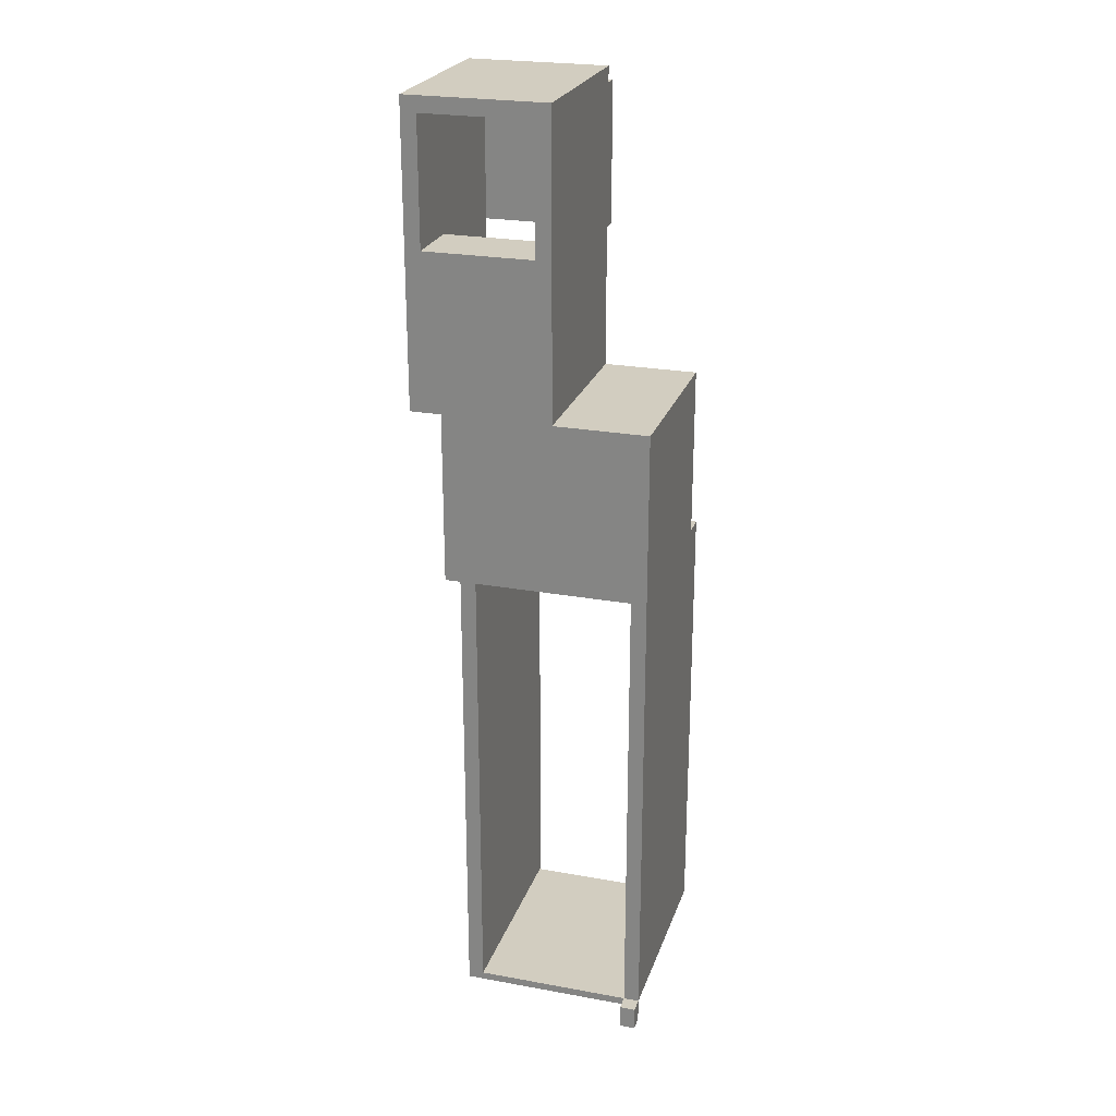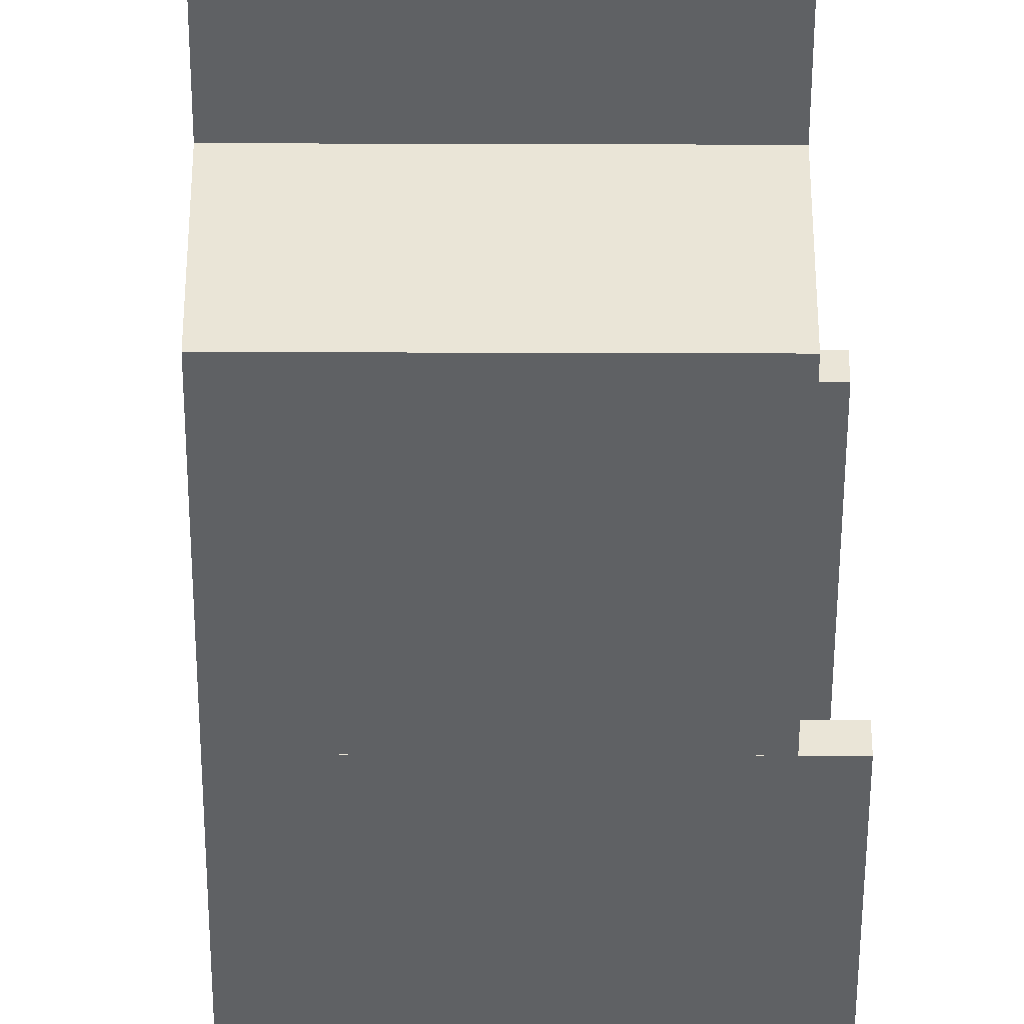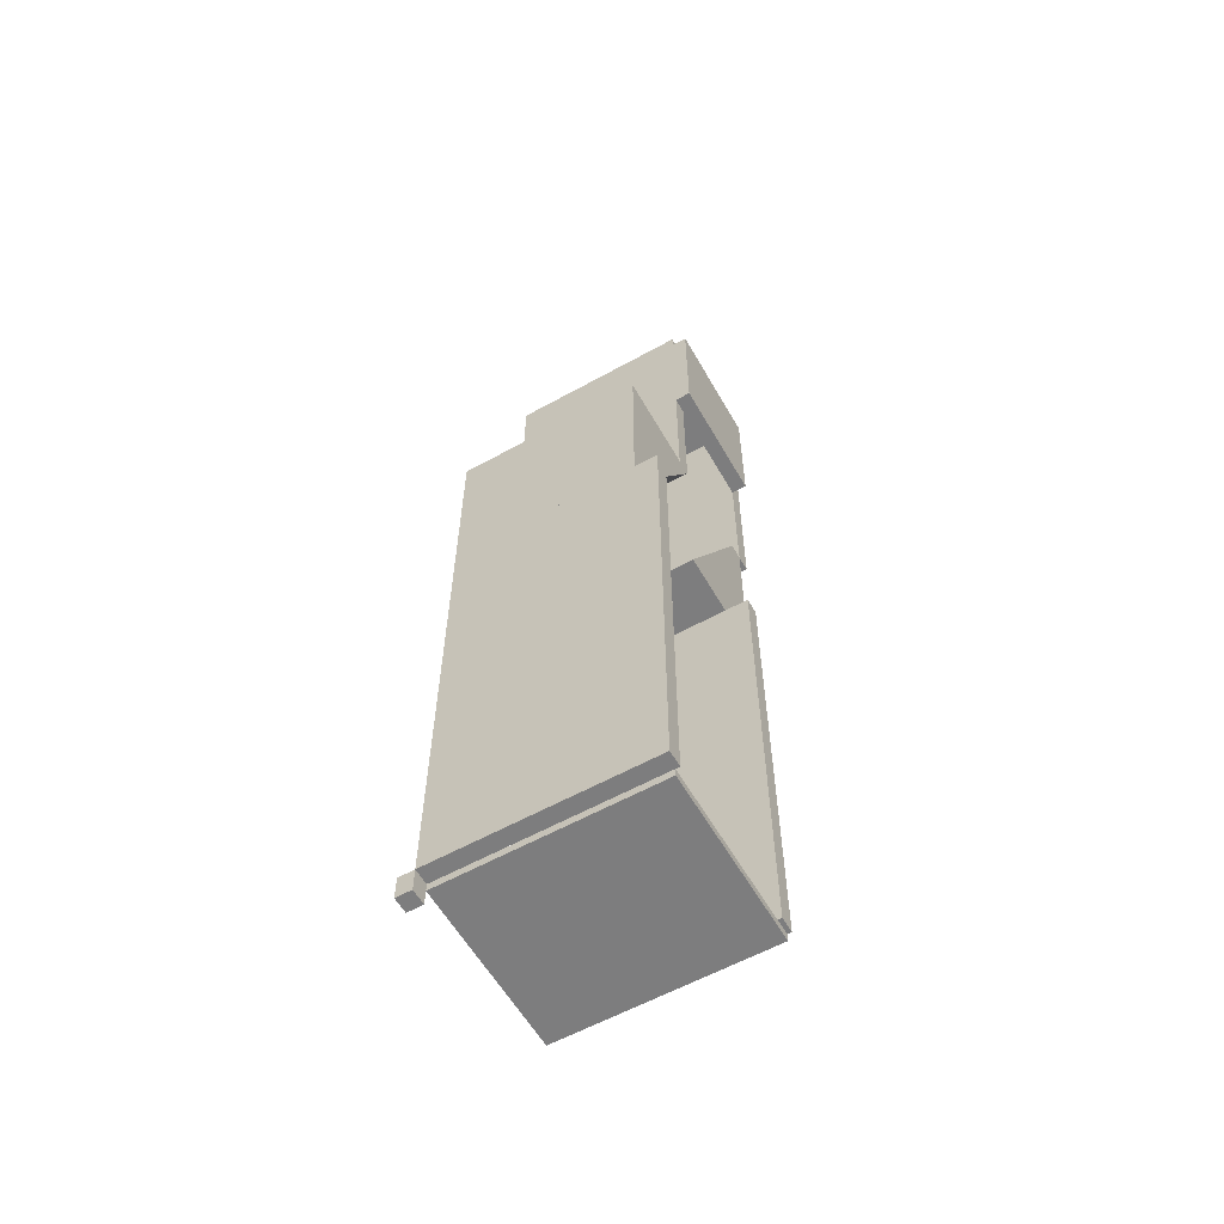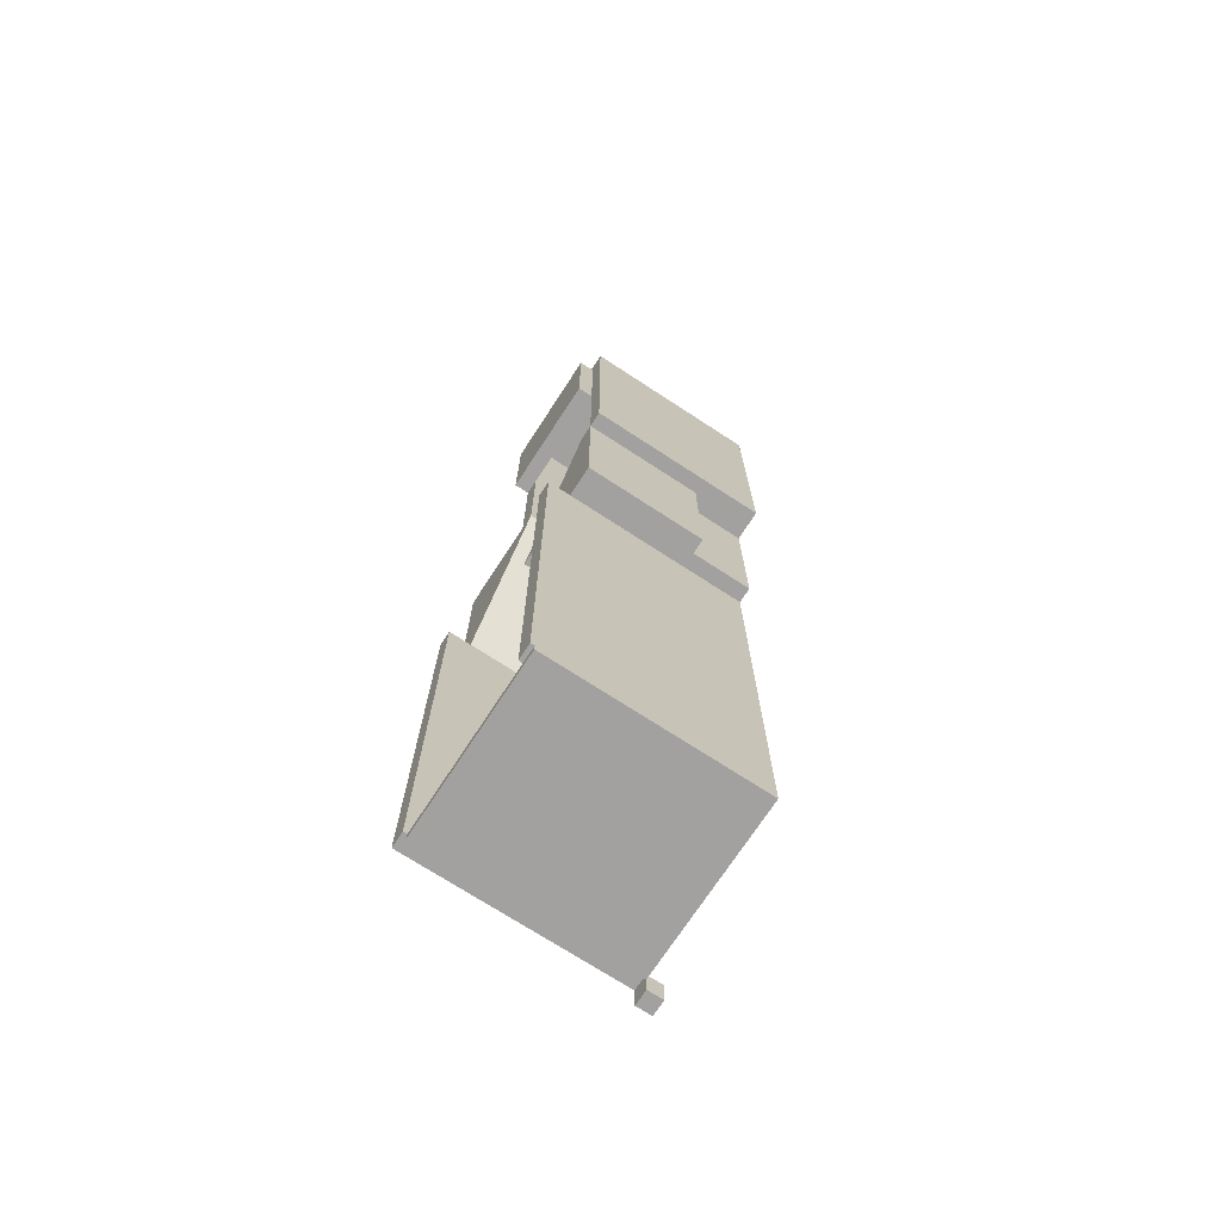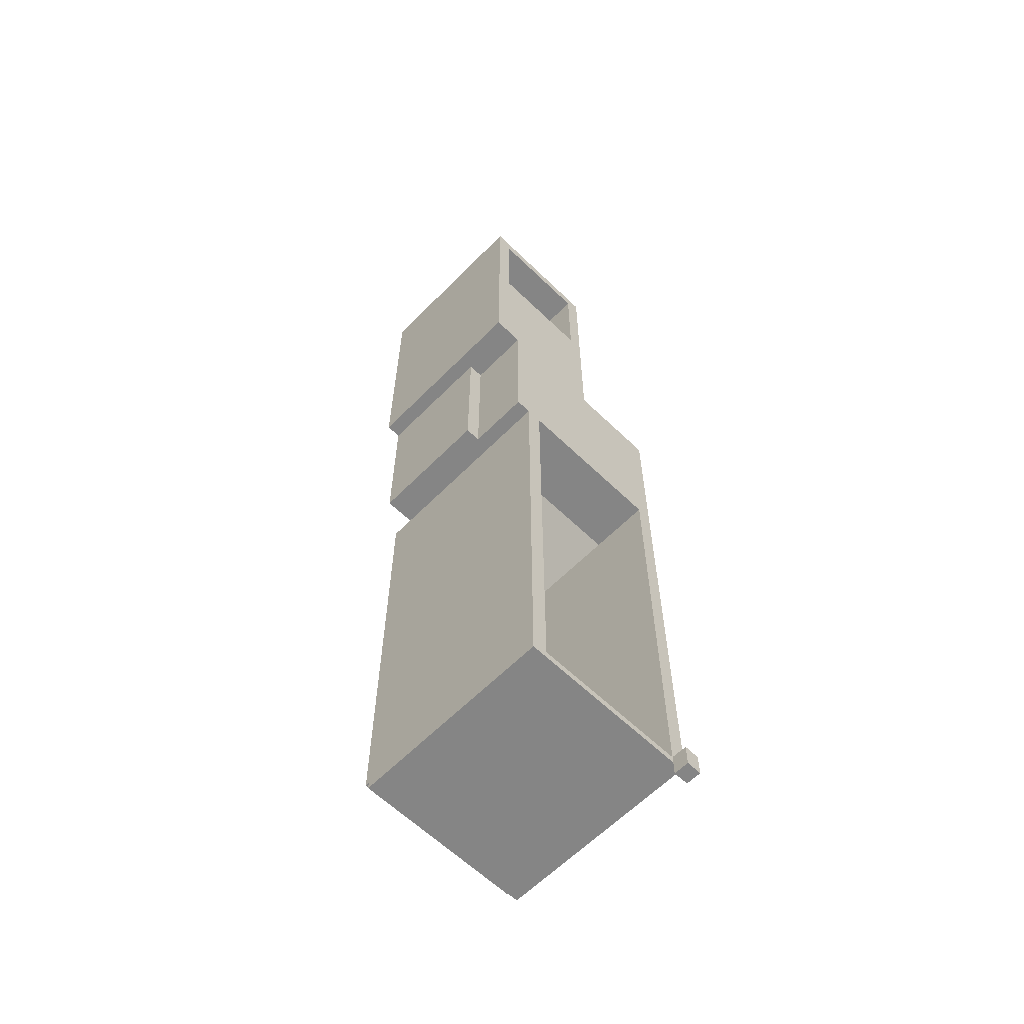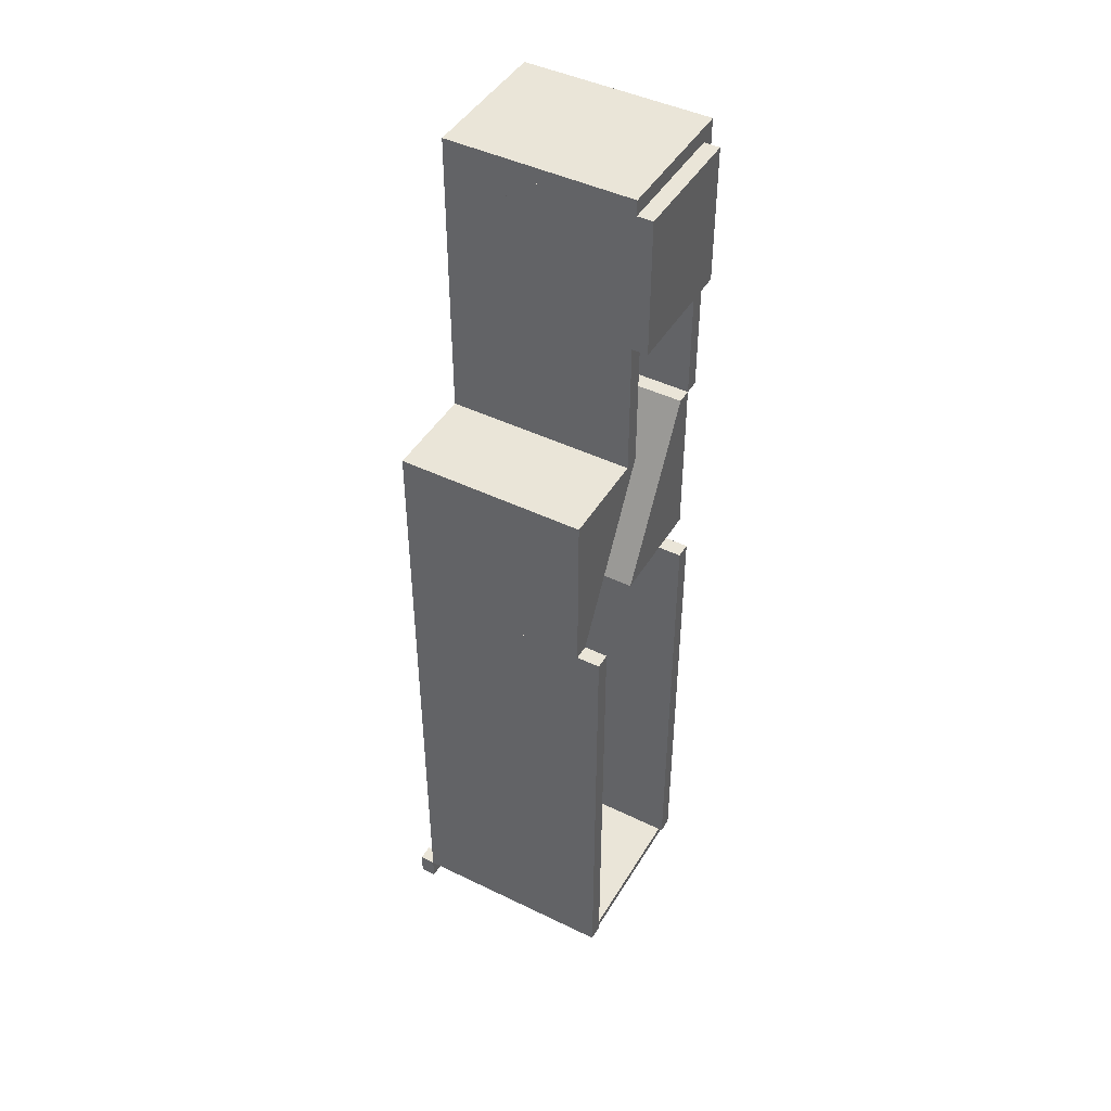
<metadata>
{"format":"obj","ext":"obj","renderer":"f3d","projection":"perspective","resolution":1024,"background":"white","views":[{"elev":24.4,"azim":-73.4,"up":"+Z"},{"elev":-45.7,"azim":-0.2,"up":"+Y"},{"elev":-59.1,"azim":29.7,"up":"+Z"},{"elev":-72.3,"azim":146.9,"up":"+Z"},{"elev":-61.8,"azim":-134.4,"up":"+Z"},{"elev":45.2,"azim":29.3,"up":"+Z"}]}
</metadata>
<code>
o Room3_Hallway_primitives
g Room3_Hallway_primitives
v 0 0 0
v -1 0 0
v 0 1 0
v -1 1 0
v -1 0 -1.5
v -1 1 -1.5
v 0 0 -1.5
v 0 1 -1.5
v -3.815e-06 6 40.5
v 0 14 40.5
v 1.907e-06 14 50.5
v 1.907e-06 6 50.5
v 4 14 40.5
v 4 14 50.5
v 4 6 40.5
v 4 6 50.5
v 0 11 29.5
v 0 12 29.5
v 13.5 12 29.5
v 13.5 11 29.5
v 0 12 0.0001259
v 13.5 12 0.0001259
v 0 11 0.0001259
v 13.5 11 0.0001259
v 4 -4.768e-07 29.5
v 4 1 29.5
v 4 7 40.5
v 4 -4.768e-07 40.5
v 12 1 29.5
v 12 7 40.5
v 12 4.768e-07 29.5
v 12 -4.768e-07 40.5
v 4.578e-05 6 58.5
v 4.578e-05 7 58.5
v 4 7 58.5
v 4 6 58.5
v -4.959e-05 7 50.5
v 4 7 50.5
v -5.341e-05 6 50.5
v 4 6 50.5
v 12 6 49.5
v 12 14 49.5
v 12 14 58.5
v 12 6 58.5
v 13 14 49.5
v 13 14 58.5
v 13 6 49.5
v 13 6 58.5
v 5.722e-06 15 40.5
v 7.629e-06 15 58.5
v 7.629e-06 14 58.5
v 12 15 40.5
v 12 15 58.5
v 12 14 40.5
v 12 14 58.5
v -3.815e-06 -4.768e-07 29.5
v 1.907e-06 13 29.5
v 1.907e-06 13 40.5
v 1.907e-06 -4.768e-07 40.5
v 4 13 29.5
v 4 13 40.5
v 4 0 29.5
v 4 0 40.5
v 12 6 58.5
v 12 15 58.5
v -5.531e-05 6 58.5
v 12 15 59.5
v 5.15e-05 15 59.5
v 12 6 59.5
v 5.531e-05 6 59.5
v 4 14 40.5
v 4 7 29.5
v 4 14 29.5
v 12 13 40.5
v 12 7 29.5
v 12 14 40.5
v 12 14 29.5
v 13.25 12 3.815e-06
v 13.25 1 3.815e-06
v 3.815e-06 12 -0.5
v 13.25 12 -0.5
v 0 1 -0.5
v 13.25 1 -0.5
v 0 0 29.5
v 0 1 29.5
v 13.5 1 29.5
v 13.5 0 29.5
v 0 1 0.0006447
v 13.5 1 0.0006447
v 0 0 0.0006447
v 13.5 0 0.0006447
v 4 6 40.5
v 4 7 40.5
v 12 7 40.5
v 12 7 58.5
v 12 6 40.5
f 3 4 2 1
f 4 6 5 2
f 6 8 7 5
f 8 3 1 7
f 8 6 4 3
f 1 2 5 7
f 12 11 10 9
f 11 14 13 10
f 14 16 15 13
f 16 12 9 15
f 16 14 11 12
f 9 10 13 15
f 20 19 18 17
f 19 22 21 18
f 22 24 23 21
f 24 20 17 23
f 24 22 19 20
f 17 18 21 23
f 28 27 26 25
f 27 30 29 26
f 30 32 31 29
f 32 28 25 31
f 32 30 27 28
f 25 26 29 31
f 36 35 34 33
f 35 38 37 34
f 38 40 39 37
f 40 36 33 39
f 40 38 35 36
f 33 34 37 39
f 44 43 42 41
f 43 46 45 42
f 46 48 47 45
f 48 44 41 47
f 48 46 43 44
f 41 42 45 47
f 51 50 49 10
f 50 53 52 49
f 53 55 54 52
f 55 51 10 54
f 55 53 50 51
f 10 49 52 54
f 59 58 57 56
f 58 61 60 57
f 61 63 62 60
f 63 59 56 62
f 63 61 58 59
f 56 57 60 62
f 66 50 65 64
f 50 68 67 65
f 68 70 69 67
f 70 66 64 69
f 70 68 50 66
f 64 65 67 69
f 73 72 61 71
f 72 75 74 61
f 75 77 76 74
f 77 73 71 76
f 77 75 72 73
f 71 61 74 76
f 79 78 21 3
f 78 81 80 21
f 81 83 82 80
f 83 79 3 82
f 83 81 78 79
f 3 21 80 82
f 87 86 85 84
f 86 89 88 85
f 89 91 90 88
f 91 87 84 90
f 91 89 86 87
f 84 85 88 90
f 36 35 93 92
f 35 95 94 93
f 95 64 96 94
f 64 36 92 96
f 64 95 35 36
f 92 93 94 96

</code>
